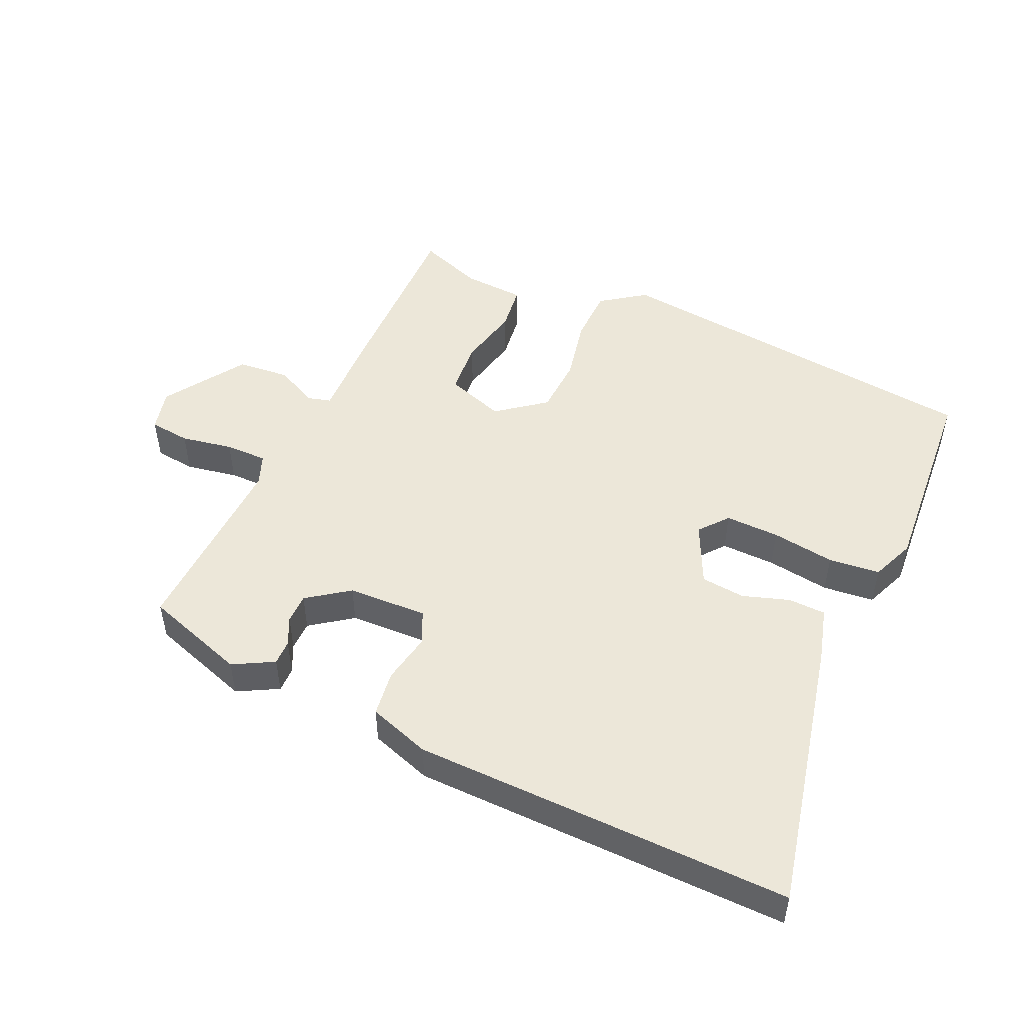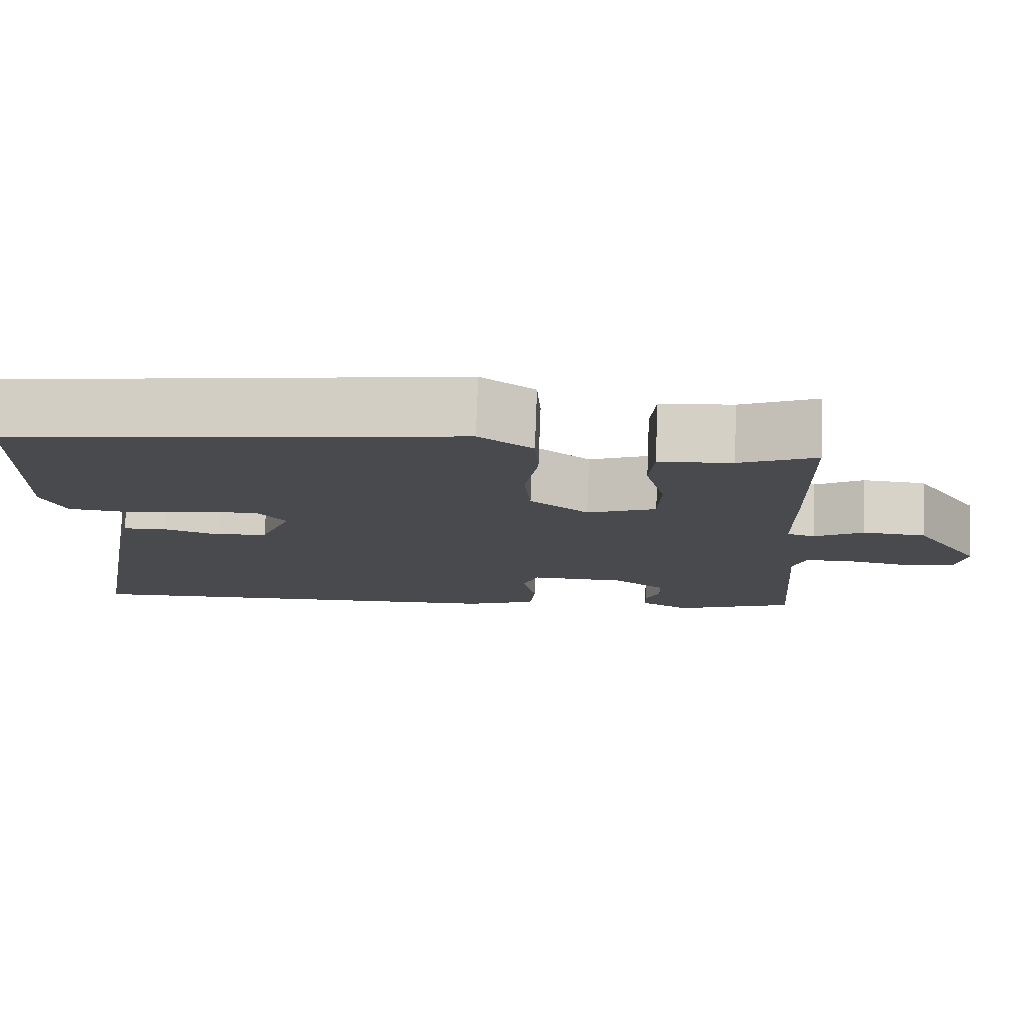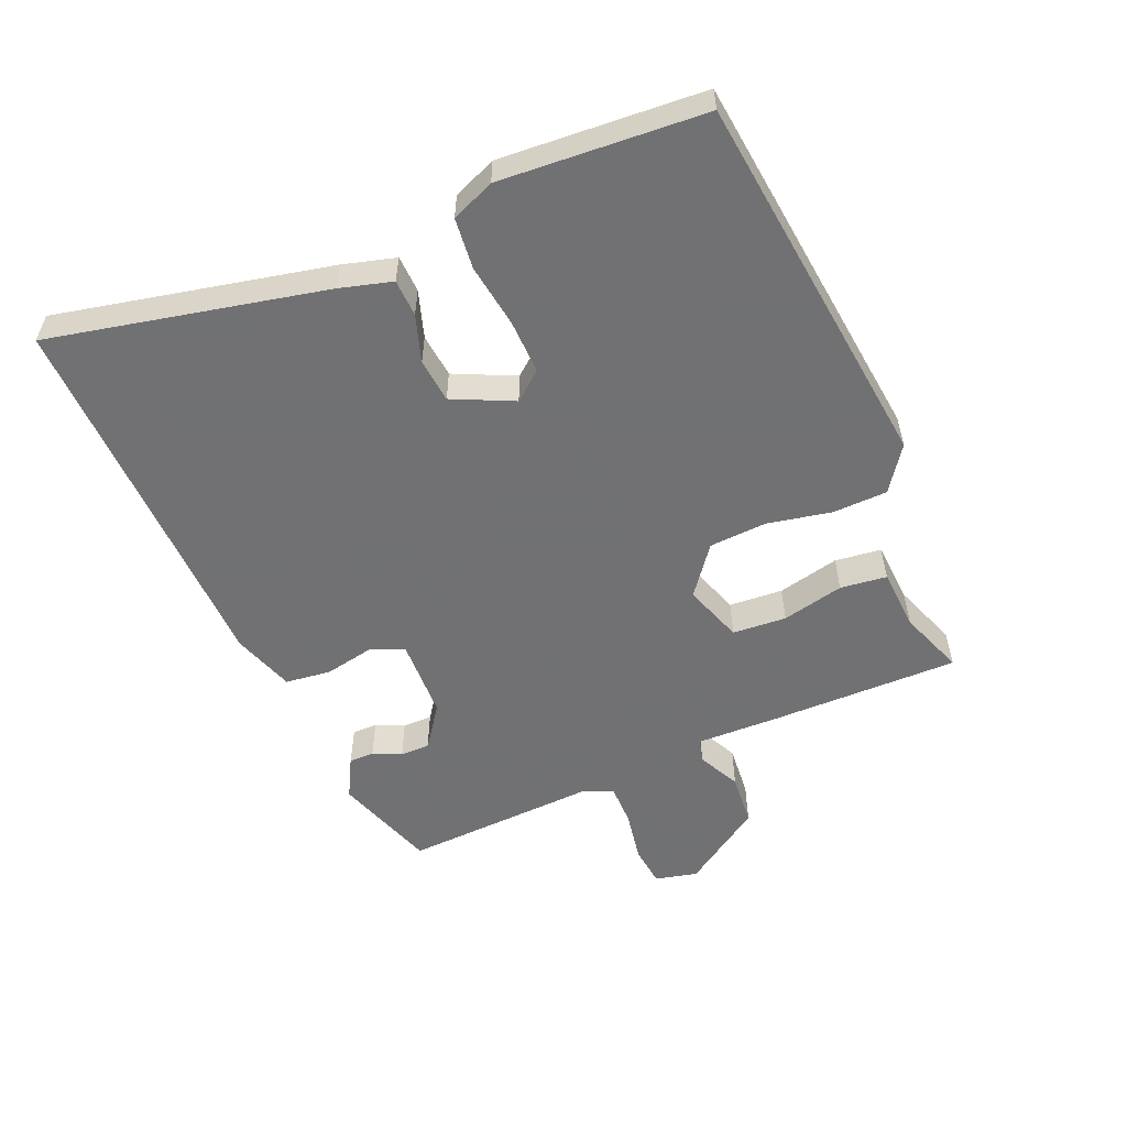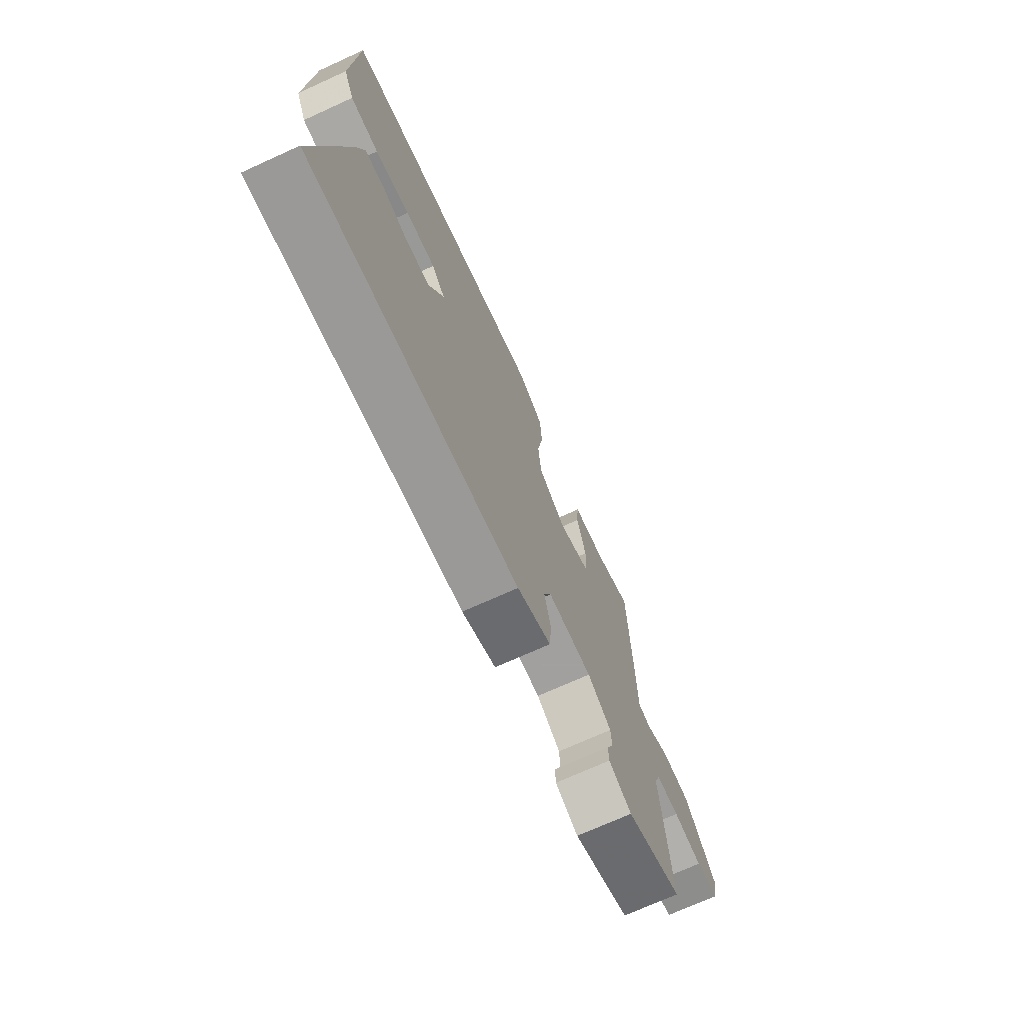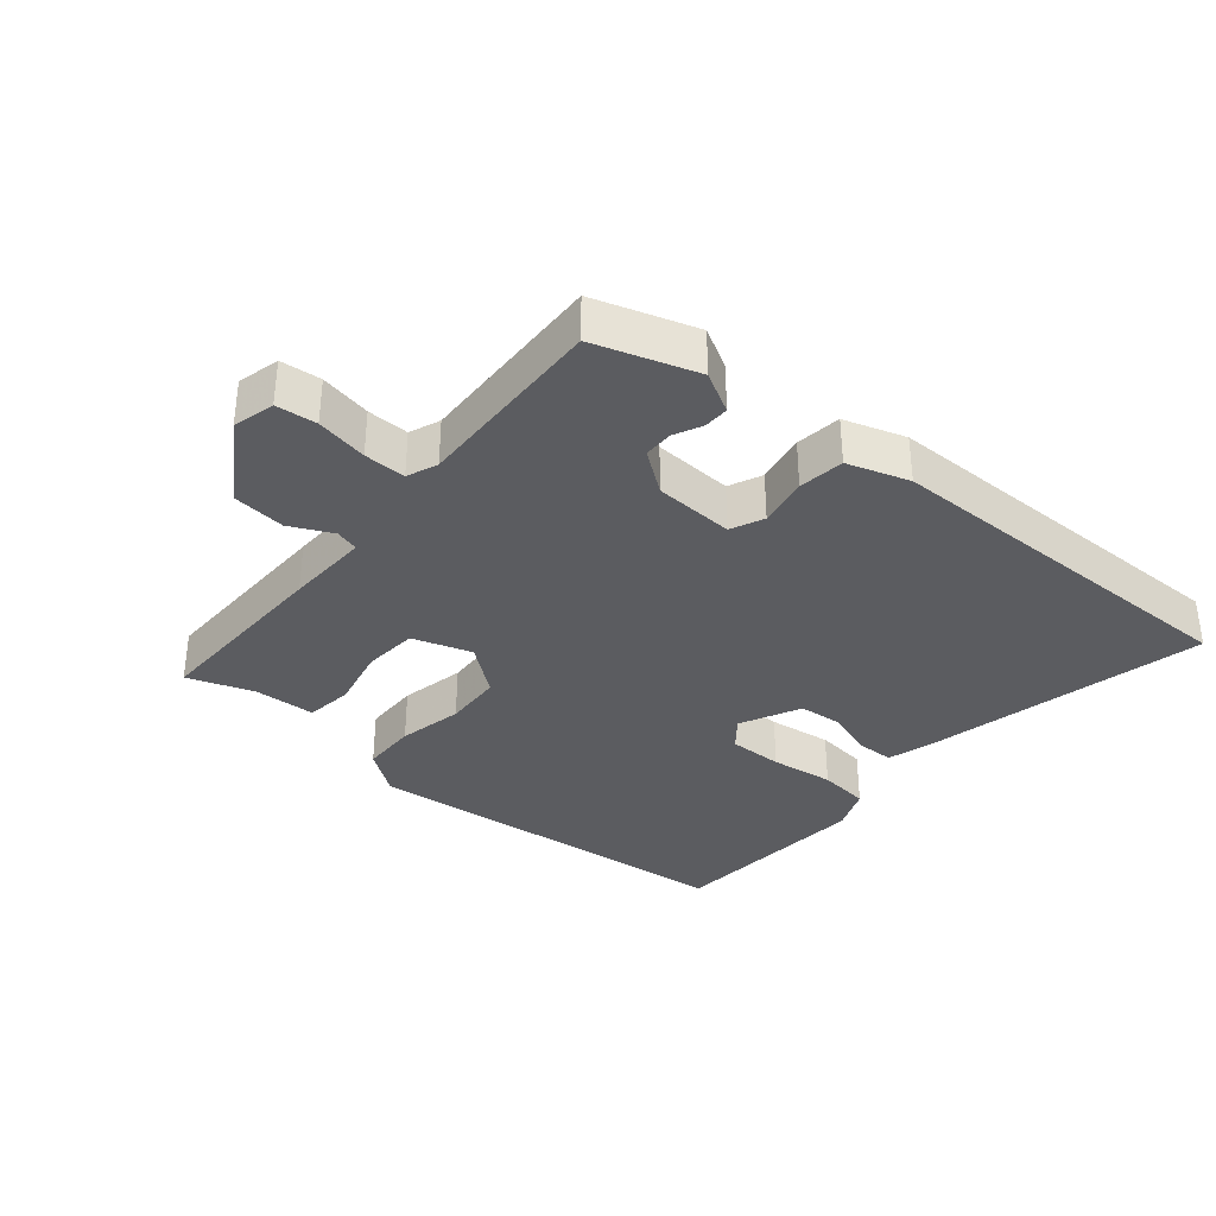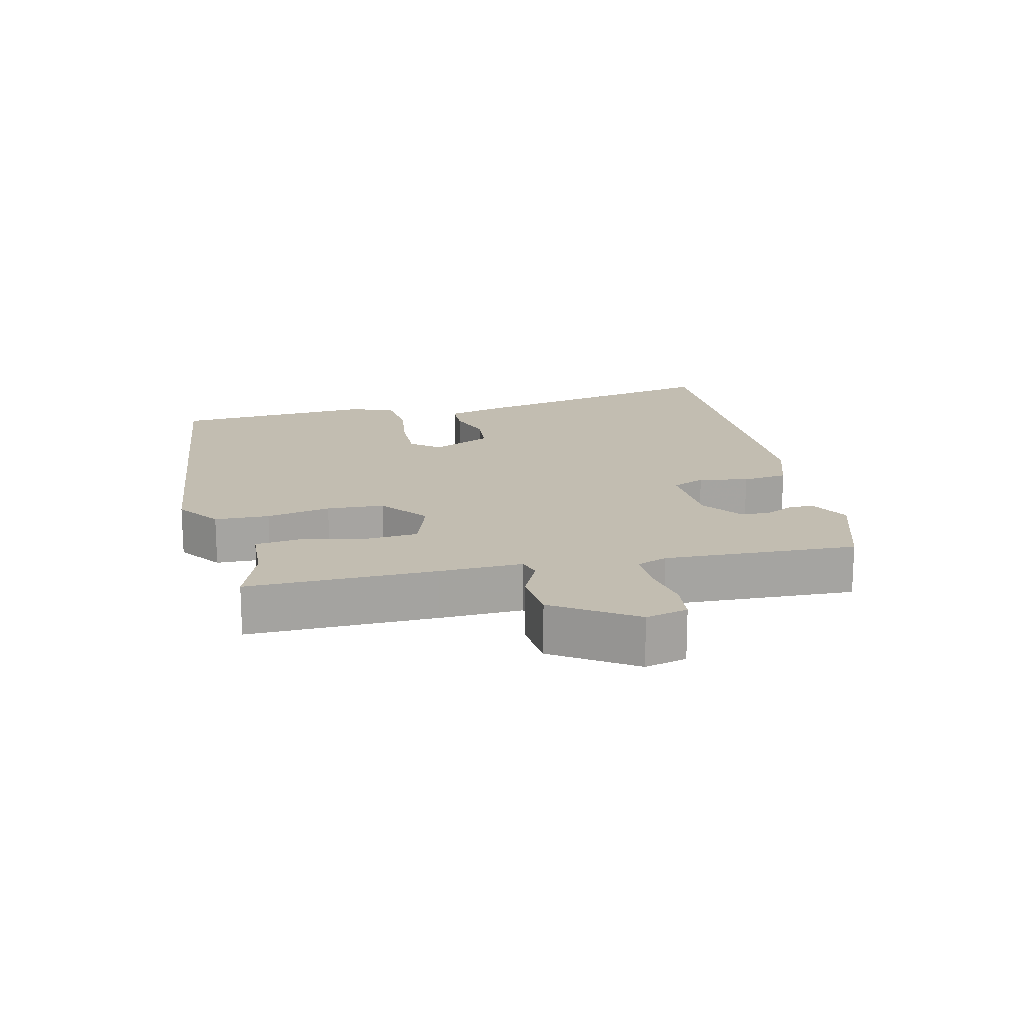
<metadata>
{"format":"obj","ext":"obj","renderer":"f3d","projection":"perspective","resolution":1024,"background":"white","views":[{"elev":49.7,"azim":-157.9,"up":"+Y"},{"elev":77.0,"azim":2.2,"up":"+Z"},{"elev":-55.3,"azim":-68.9,"up":"+Y"},{"elev":-71.9,"azim":-65.6,"up":"+Z"},{"elev":-35.3,"azim":137.4,"up":"+Y"},{"elev":16.8,"azim":74.5,"up":"+Y"}]}
</metadata>
<code>
v 0.506 0.07 -0.394
v 0.357 0.07 -0.45
v 0.296 0.07 -0.42
v 0.295 0.07 -0.383
v 0.313 0.07 -0.341
v 0.311 0.07 -0.297
v 0.248 0.07 -0.255
v 0.13 0.07 -0.255
v 0.11 0.07 -0.305
v 0.127 0.07 -0.378
v 0.121 0.07 -0.446
v 0.031 0.07 -0.48
v -0.528 0.07 -0.512
v -0.454 0.07 -0.103
v -0.435 0.07 -0.024
v -0.38 0.07 -0.02
v -0.31 0.07 -0.04
v -0.245 0.07 -0.031
v -0.206 0.07 0.06
v -0.242 0.07 0.101
v -0.322 0.07 0.096
v -0.415 0.07 0.079
v -0.491 0.07 0.084
v -0.52 0.07 0.147
v -0.51 0.07 0.45
v 0.052 0.07 0.534
v 0.119 0.07 0.49
v 0.124 0.07 0.409
v 0.108 0.07 0.313
v 0.116 0.07 0.228
v 0.189 0.07 0.176
v 0.275 0.07 0.209
v 0.278 0.07 0.289
v 0.254 0.07 0.38
v 0.26 0.07 0.449
v 0.351 0.07 0.458
v 0.446 0.07 0.497
v 0.453 0.07 0.218
v 0.454 0.07 0.095
v 0.489 0.07 0.087
v 0.55 0.07 0.12
v 0.628 0.07 0.116
v 0.711 0.07 0
v 0.698 0.07 -0.063
v 0.638 0.07 -0.072
v 0.561 0.07 -0.061
v 0.499 0.07 -0.063
v 0.483 0.07 -0.109
v 0.506 0 -0.394
v 0.357 0 -0.45
v 0.296 0 -0.42
v 0.295 0 -0.383
v 0.313 0 -0.341
v 0.311 0 -0.297
v 0.248 0 -0.255
v 0.13 0 -0.255
v 0.11 0 -0.305
v 0.127 0 -0.378
v 0.121 0 -0.446
v 0.031 0 -0.48
v -0.528 0 -0.512
v -0.454 0 -0.103
v -0.435 0 -0.024
v -0.38 0 -0.02
v -0.31 0 -0.04
v -0.245 0 -0.031
v -0.206 0 0.06
v -0.242 0 0.101
v -0.322 0 0.096
v -0.415 0 0.079
v -0.491 0 0.084
v -0.52 0 0.147
v -0.51 0 0.45
v 0.052 0 0.534
v 0.119 0 0.49
v 0.124 0 0.409
v 0.108 0 0.313
v 0.116 0 0.228
v 0.189 0 0.176
v 0.275 0 0.209
v 0.278 0 0.289
v 0.254 0 0.38
v 0.26 0 0.449
v 0.351 0 0.458
v 0.446 0 0.497
v 0.453 0 0.218
v 0.454 0 0.095
v 0.489 0 0.087
v 0.55 0 0.12
v 0.628 0 0.116
v 0.711 0 0
v 0.698 0 -0.063
v 0.638 0 -0.072
v 0.561 0 -0.061
v 0.499 0 -0.063
v 0.483 0 -0.109
f 43 44 45 46
f 43 46 47
f 40 41 42 43
f 39 40 43 47
f 36 37 38 39
f 34 35 36 39
f 33 34 39 47
f 32 33 47 48
f 26 27 28 29
f 26 29 30
f 25 26 30
f 24 25 30 31
f 21 22 23 24
f 20 21 24 31
f 14 15 16 17
f 14 17 18
f 13 14 18
f 12 13 18
f 9 10 11 12
f 8 9 12 18
f 7 8 18 19
f 2 3 4 5
f 2 5 6
f 1 2 6
f 31 32 48 1
f 7 19 20 31
f 1 6 7 31
f 94 93 92 91
f 95 94 91
f 91 90 89 88
f 95 91 88 87
f 87 86 85 84
f 87 84 83 82
f 95 87 82 81
f 96 95 81 80
f 77 76 75 74
f 78 77 74
f 78 74 73
f 79 78 73 72
f 72 71 70 69
f 79 72 69 68
f 65 64 63 62
f 66 65 62
f 66 62 61
f 66 61 60
f 60 59 58 57
f 66 60 57 56
f 67 66 56 55
f 53 52 51 50
f 54 53 50
f 54 50 49
f 49 96 80 79
f 79 68 67 55
f 79 55 54 49
f 1 49 50 2
f 2 50 51 3
f 3 51 52 4
f 4 52 53 5
f 5 53 54 6
f 6 54 55 7
f 7 55 56 8
f 8 56 57 9
f 9 57 58 10
f 10 58 59 11
f 11 59 60 12
f 12 60 61 13
f 13 61 62 14
f 14 62 63 15
f 15 63 64 16
f 16 64 65 17
f 17 65 66 18
f 18 66 67 19
f 19 67 68 20
f 20 68 69 21
f 21 69 70 22
f 22 70 71 23
f 23 71 72 24
f 24 72 73 25
f 25 73 74 26
f 26 74 75 27
f 27 75 76 28
f 28 76 77 29
f 29 77 78 30
f 30 78 79 31
f 31 79 80 32
f 32 80 81 33
f 33 81 82 34
f 34 82 83 35
f 35 83 84 36
f 36 84 85 37
f 37 85 86 38
f 38 86 87 39
f 39 87 88 40
f 40 88 89 41
f 41 89 90 42
f 42 90 91 43
f 43 91 92 44
f 44 92 93 45
f 45 93 94 46
f 46 94 95 47
f 47 95 96 48
f 48 96 49 1

</code>
